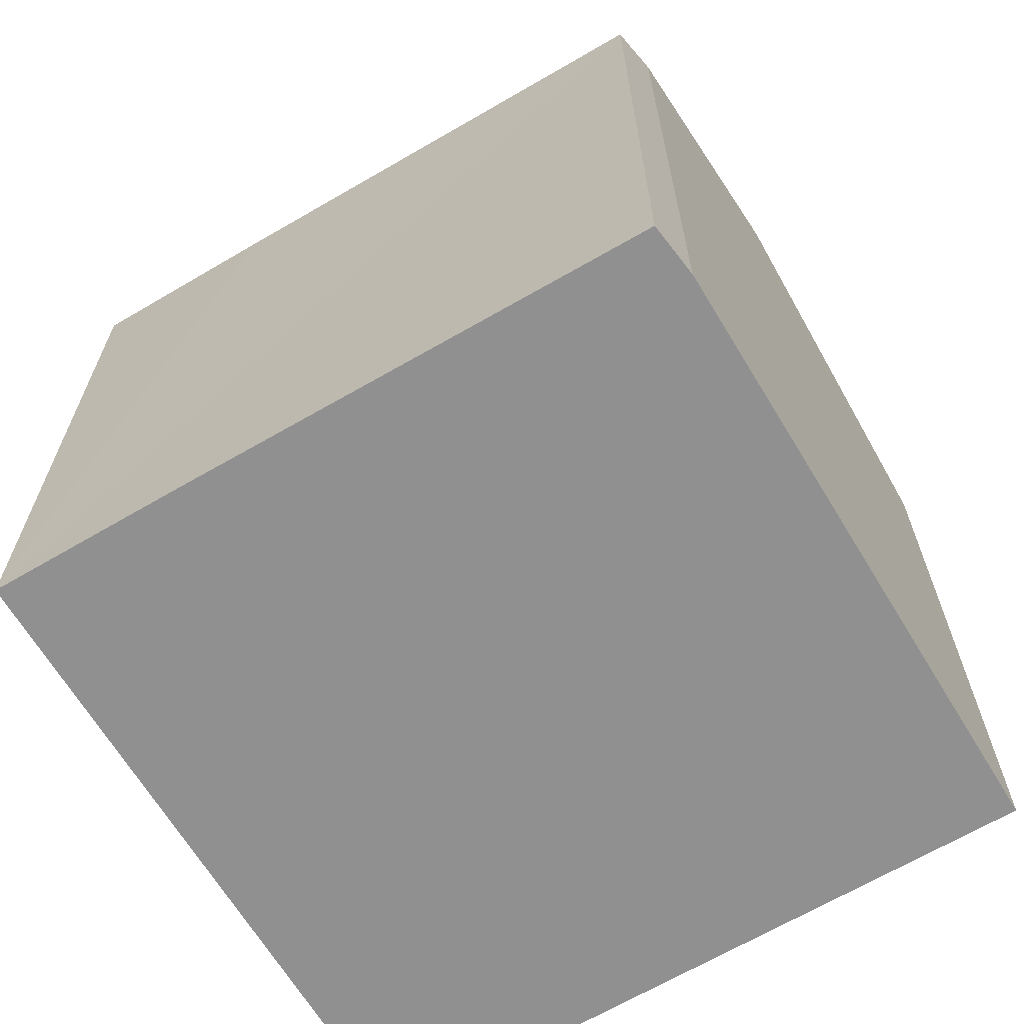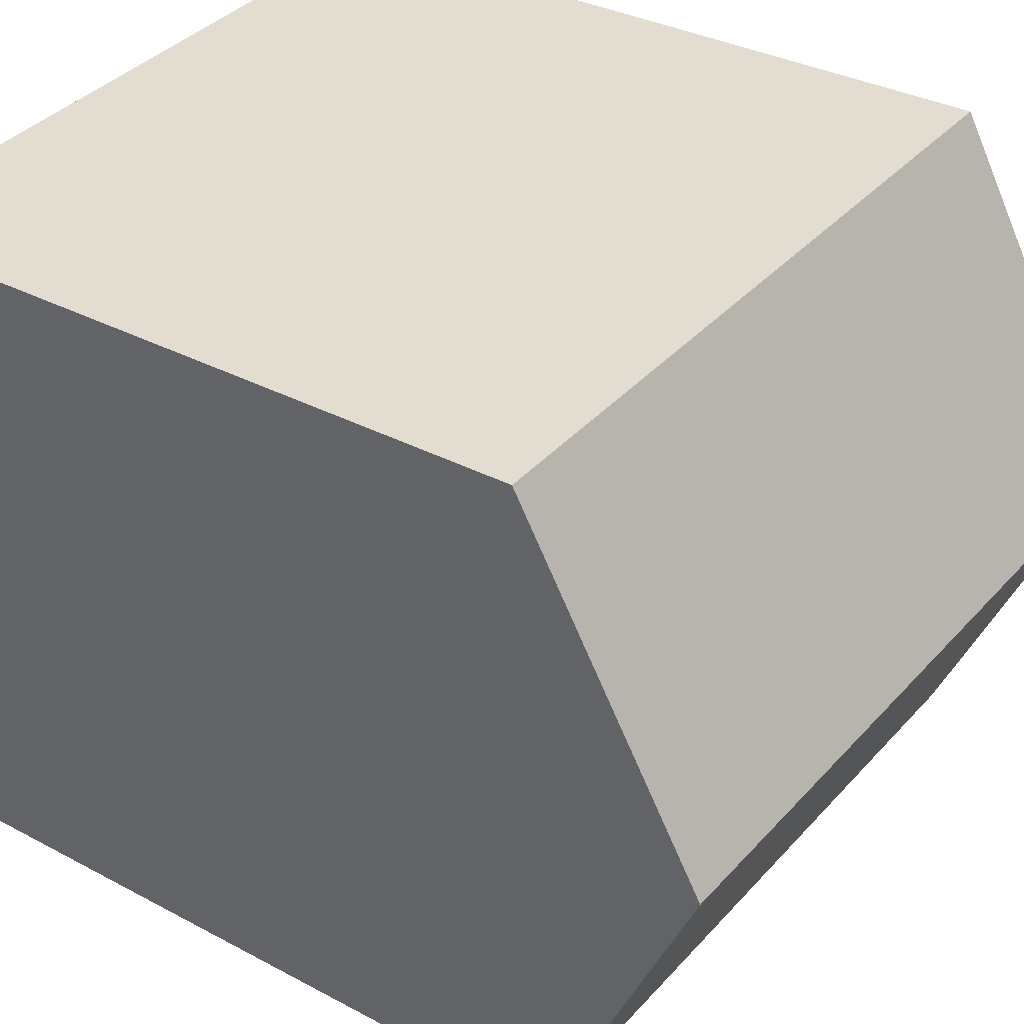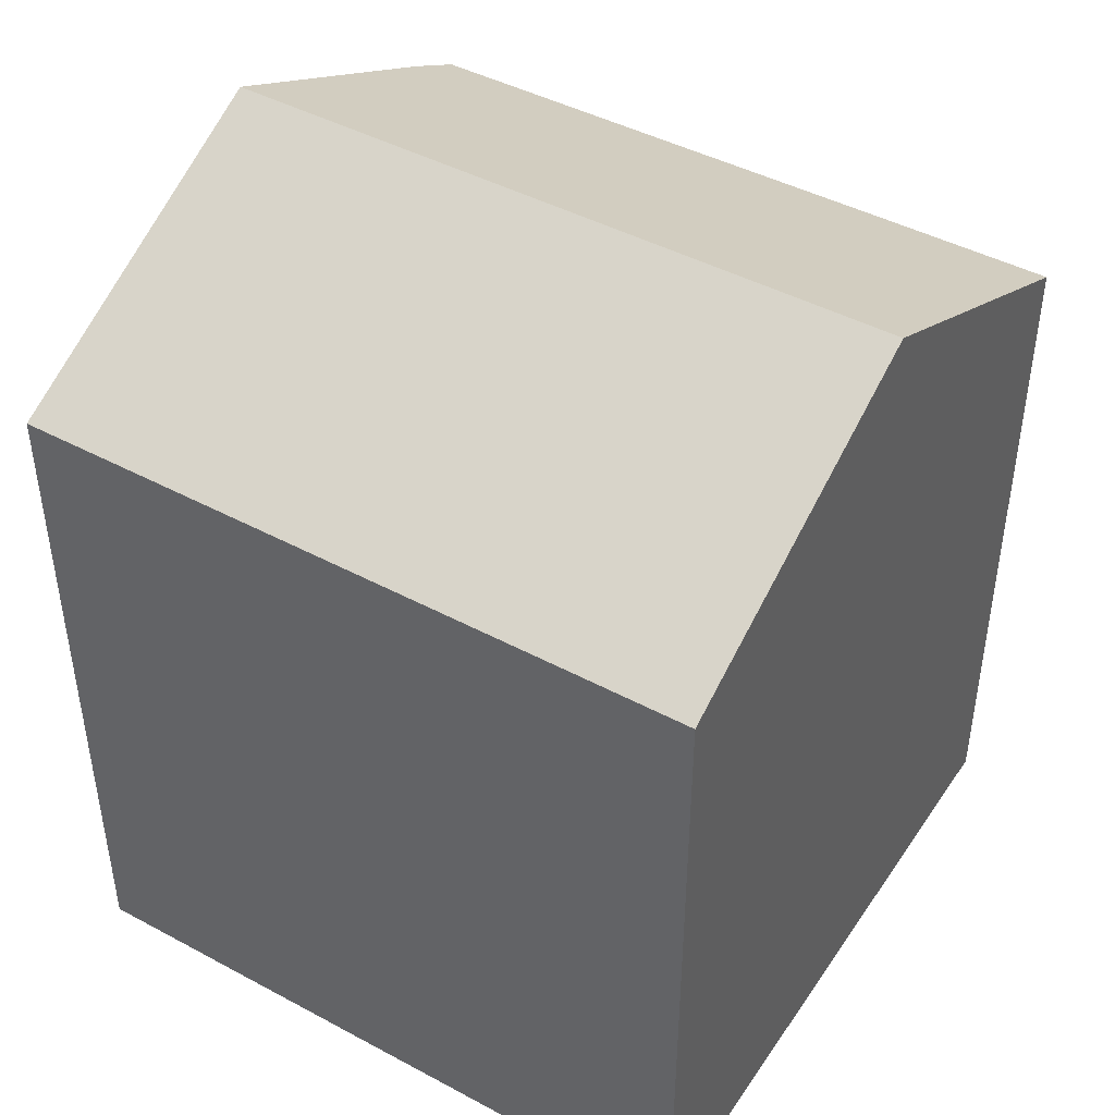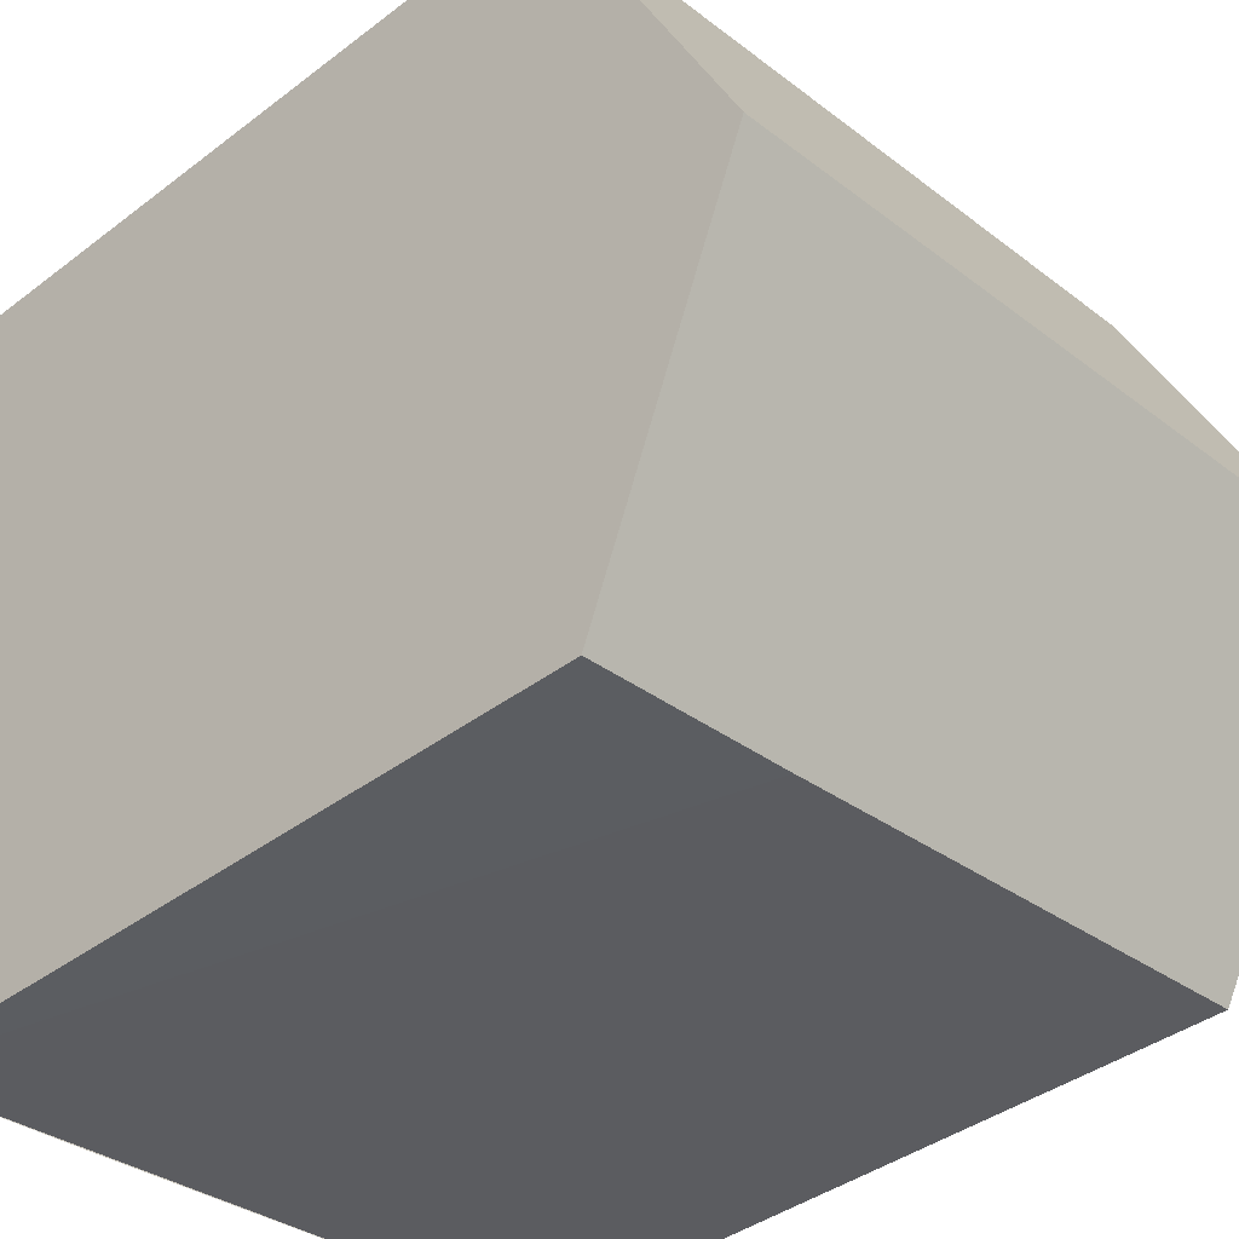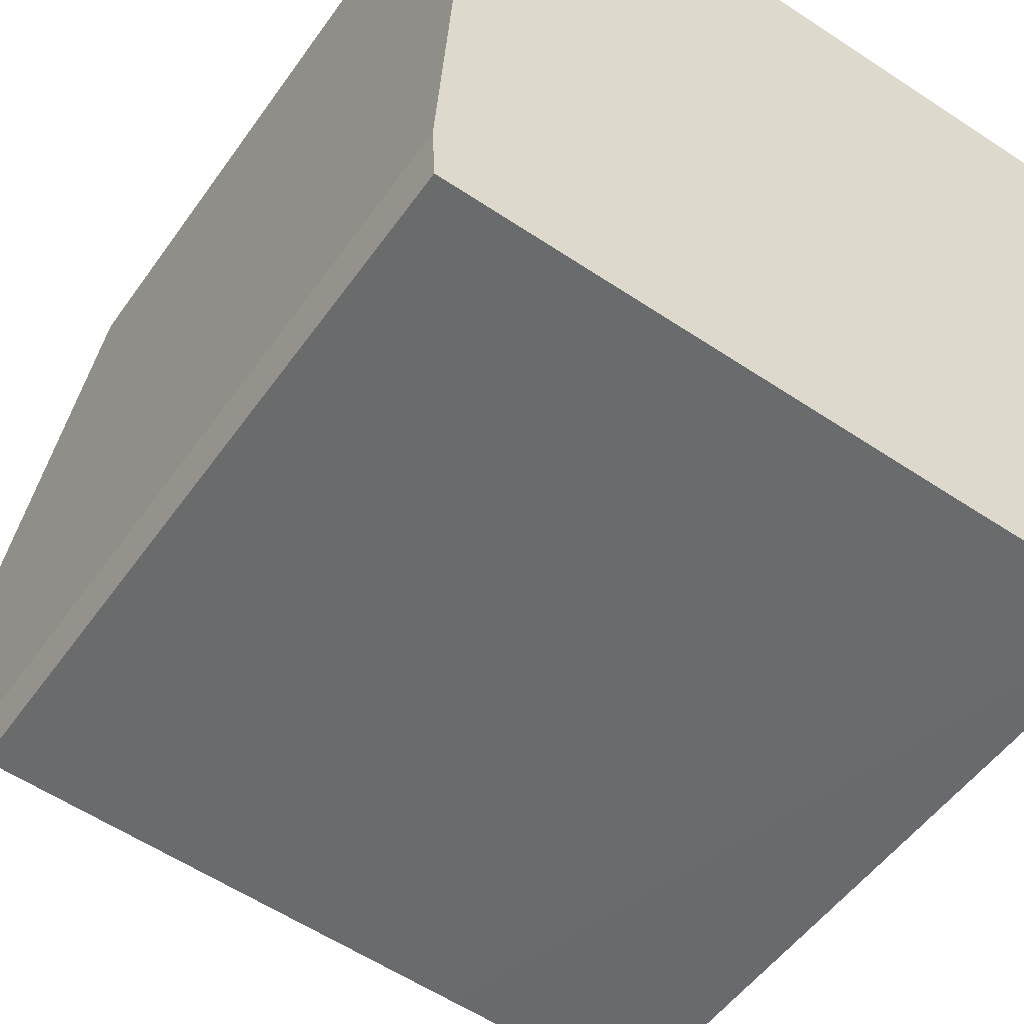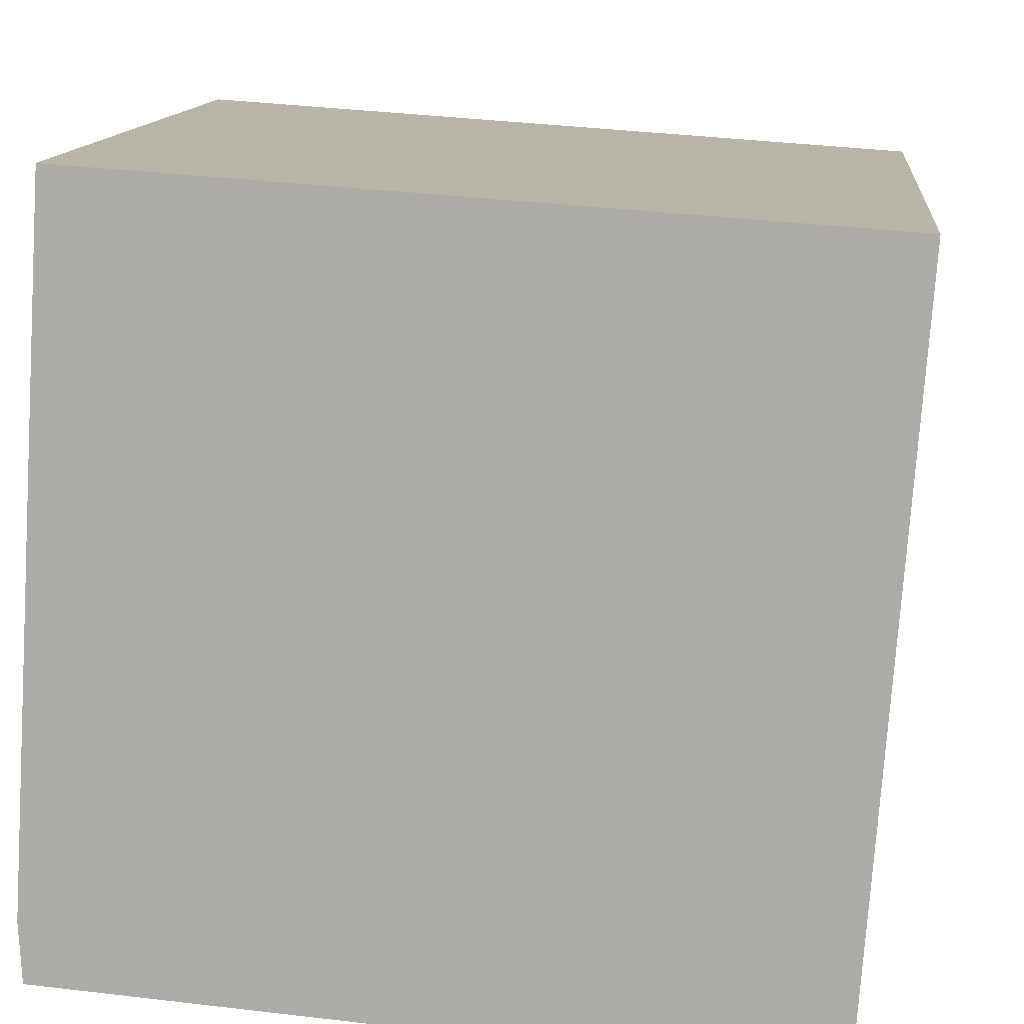
<metadata>
{"format":"obj","ext":"obj","renderer":"f3d","projection":"perspective","resolution":1024,"background":"white","views":[{"elev":-65.8,"azim":-145.2,"up":"+Y"},{"elev":32.8,"azim":126.6,"up":"+Z"},{"elev":44.6,"azim":35.9,"up":"+Y"},{"elev":-39.0,"azim":133.7,"up":"+Z"},{"elev":-51.2,"azim":-34.0,"up":"+Z"},{"elev":12.4,"azim":5.5,"up":"+Z"}]}
</metadata>
<code>
v  0 7.872 4.82e-16
v  5.179 7.556 -1.004
v  0.029 7.589 -0.585
v  0.188 9.336 2.999
v  7.547 9.336 2.498
v  7.282 7.55 -1.16
v  7.81 7.568 6.118
v  0.414 7.568 6.622
v  7.282 7.103e-17 -1.16
v  0.029 3.582e-17 -0.585
v  5.179 6.148e-17 -1.004
v  0 0 0
v  0.414 -4.055e-16 6.622
v  0.188 -1.836e-16 2.999
v  7.81 -3.746e-16 6.118
v  7.547 -1.53e-16 2.498
g defaultobject
f 1 2 3
f 2 1 4
f 2 4 5
f 2 5 6
f 7 4 8
f 4 7 5
f 9 2 6
f 2 9 3
f 3 9 10
f 10 9 11
f 3 12 1
f 12 3 10
f 1 8 4
f 8 1 12
f 8 12 13
f 13 12 14
f 13 7 8
f 7 13 15
f 7 6 5
f 6 7 9
f 9 7 16
f 16 7 15
f 14 15 13
f 15 14 12
f 15 12 10
f 15 10 11
f 15 11 16
f 16 11 9

</code>
